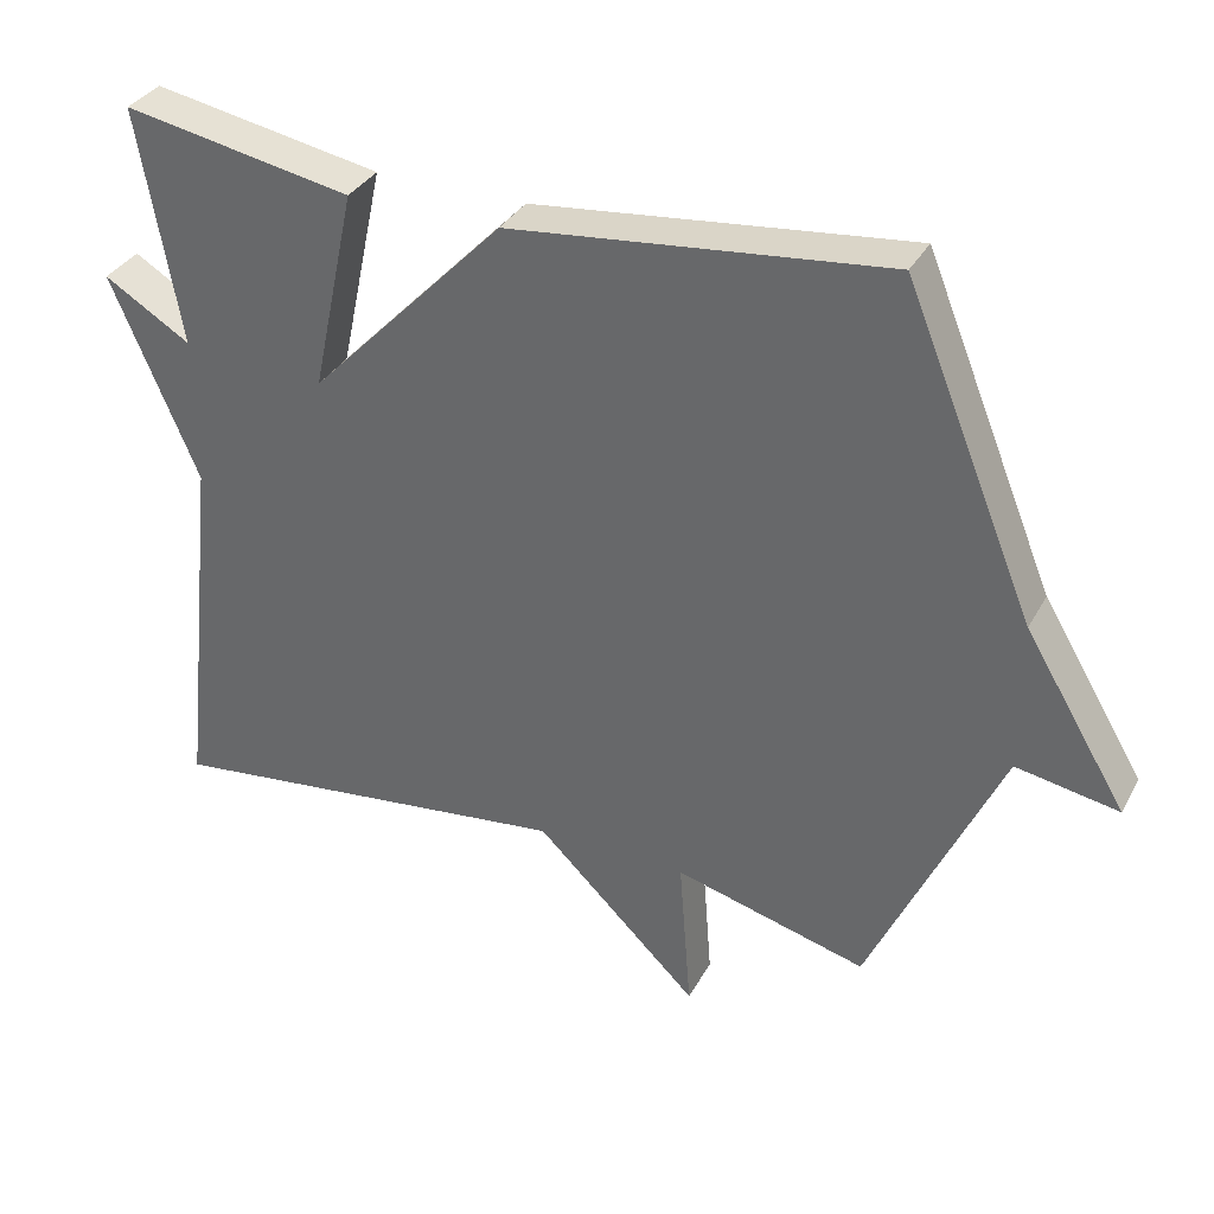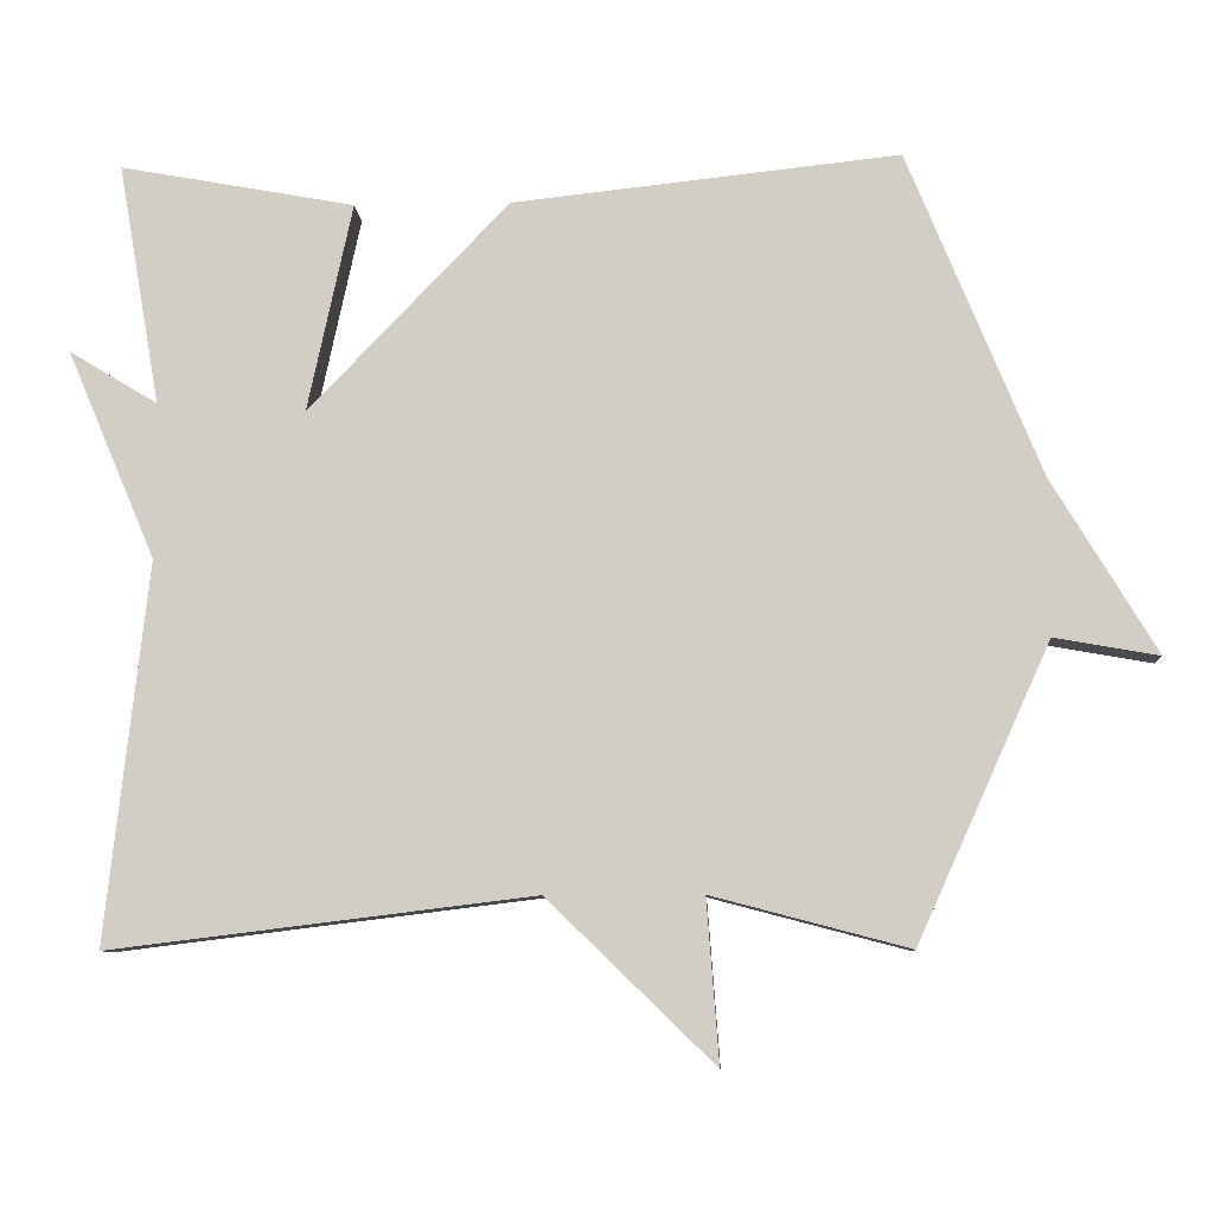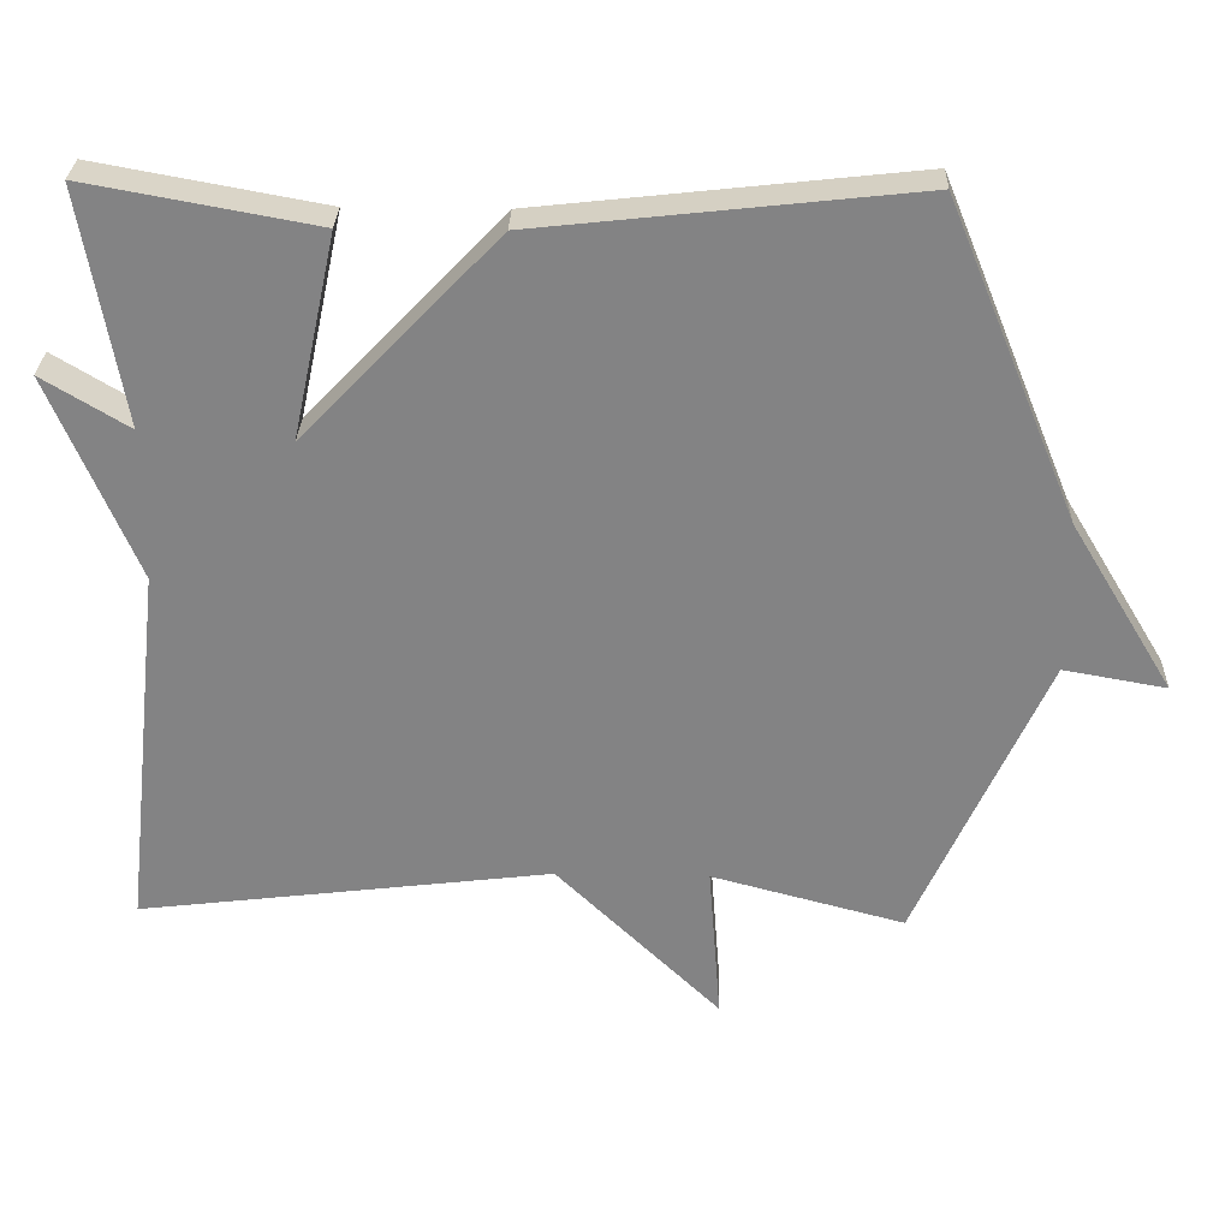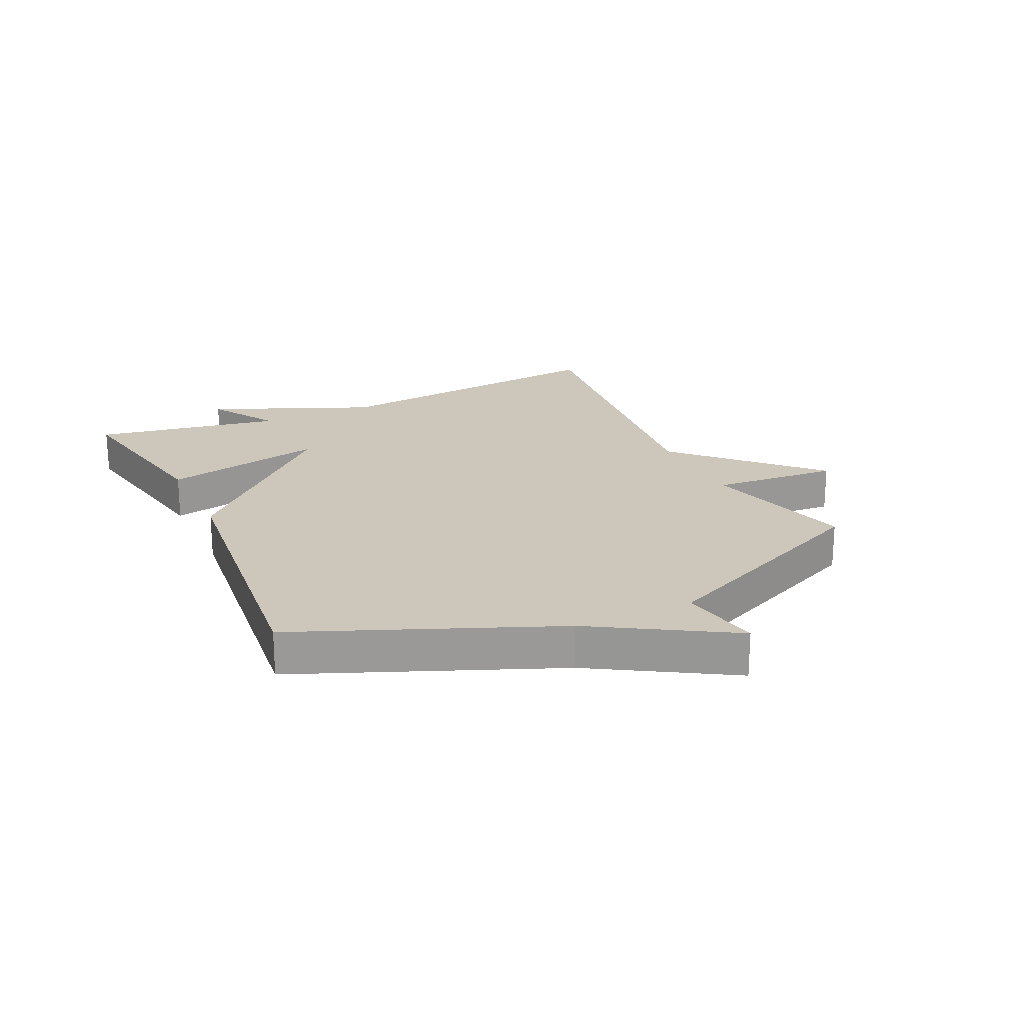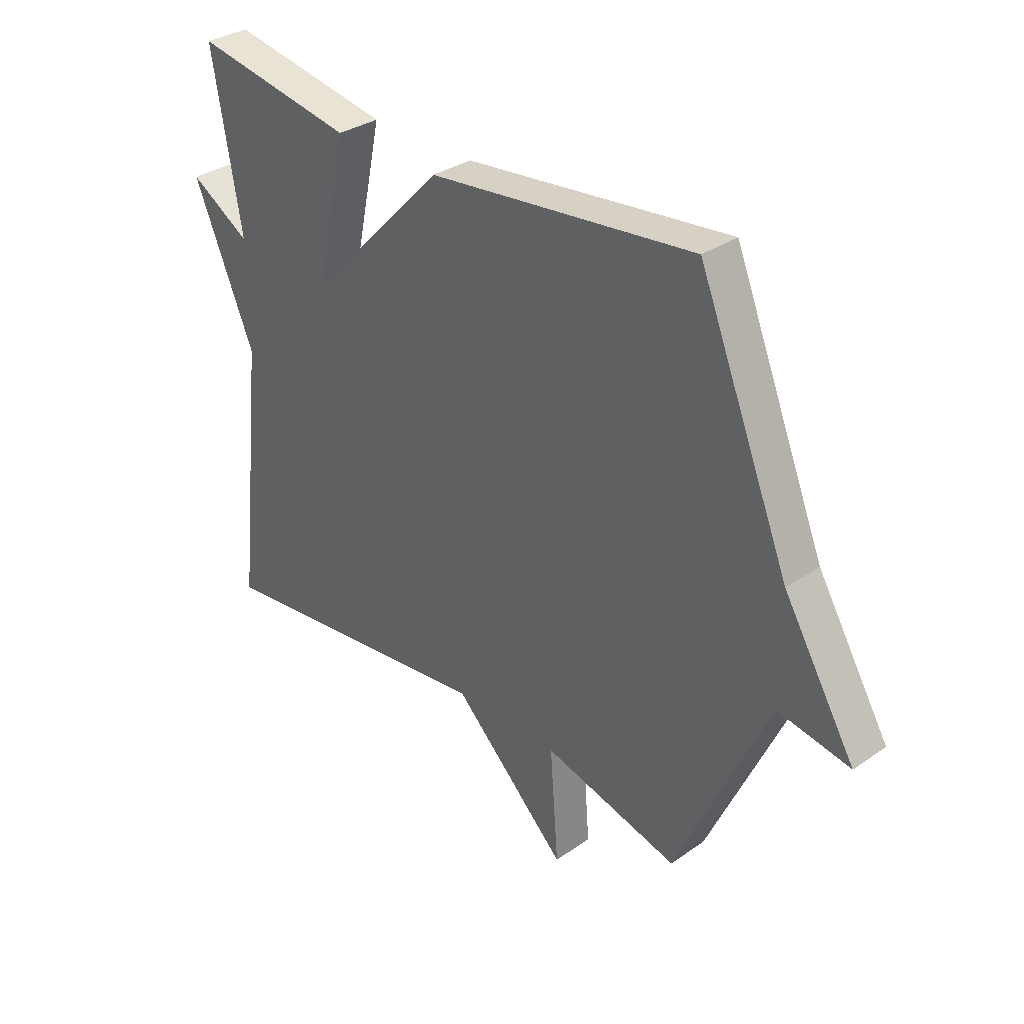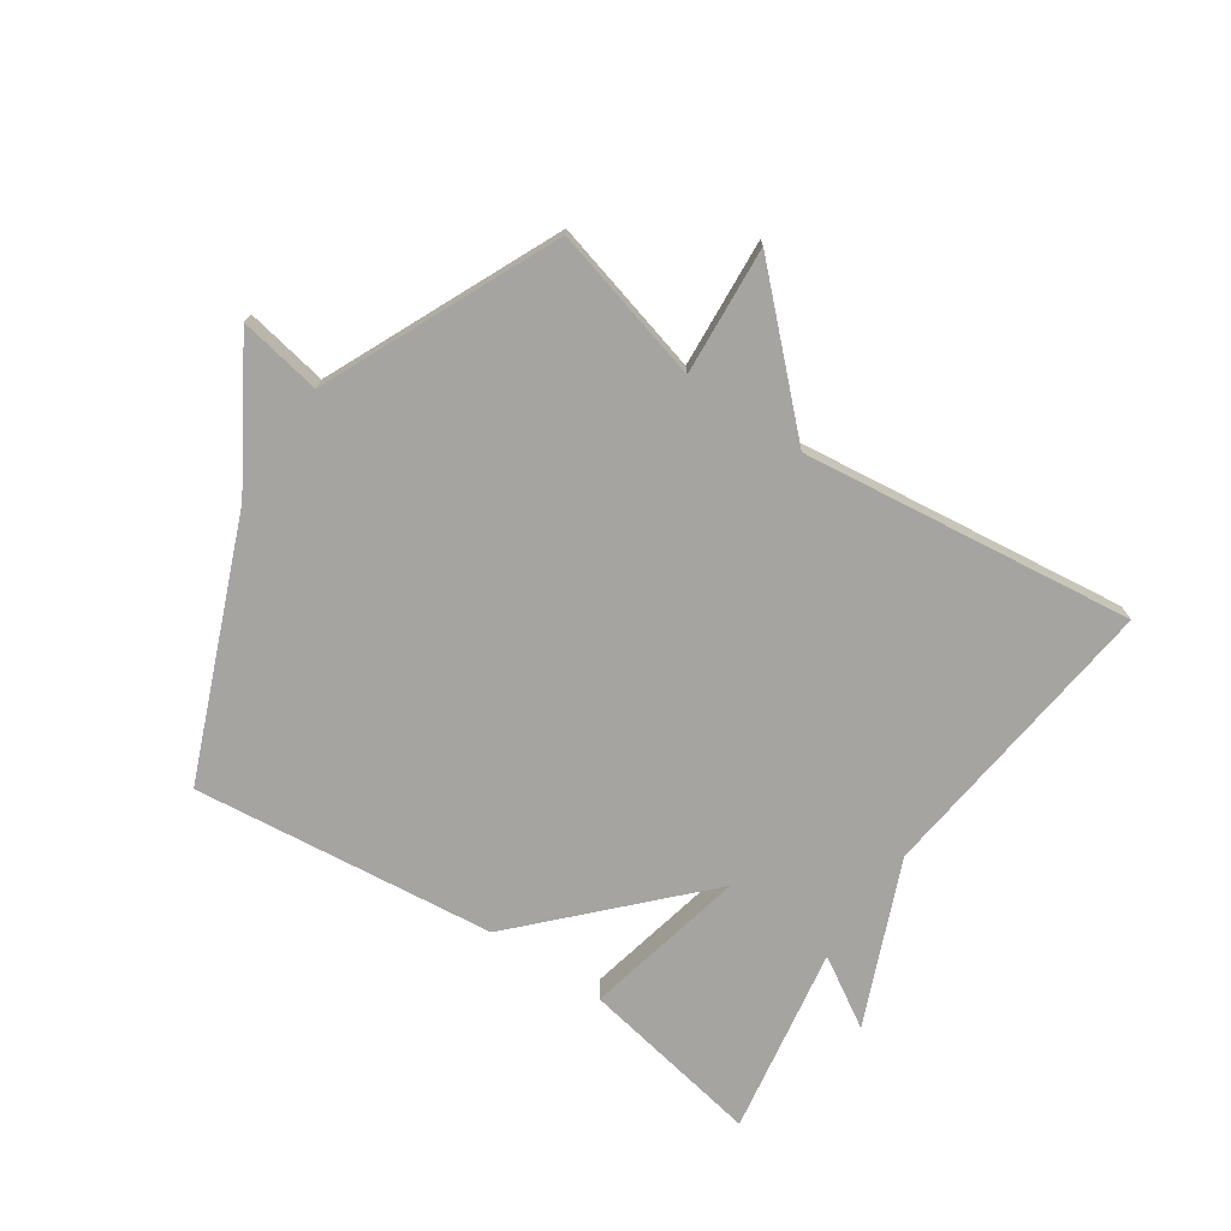
<metadata>
{"format":"obj","ext":"obj","renderer":"f3d","projection":"perspective","resolution":1024,"background":"white","views":[{"elev":34.3,"azim":25.2,"up":"+Z"},{"elev":-8.8,"azim":3.0,"up":"+Z"},{"elev":28.6,"azim":1.8,"up":"+Z"},{"elev":21.3,"azim":64.8,"up":"+Y"},{"elev":32.7,"azim":46.1,"up":"+Z"},{"elev":-73.2,"azim":145.8,"up":"+Y"}]}
</metadata>
<code>
v -0.5 0.07 -0.5
v -0.446 0.07 -0.011
v -0.56 0.07 0.258
v -0.446 0.07 0.189
v -0.5 0.07 0.5
v -0.198 0.07 0.445
v -0.256 0.07 0.176
v 0.002 0.07 0.445
v 0.5 0.07 0.5
v 0.672 0.07 0.081
v 0.807 0.07 -0.143
v 0.672 0.07 -0.119
v 0.5 0.07 -0.5
v 0.246 0.07 -0.433
v 0.262 0.07 -0.643
v 0.046 0.07 -0.433
v -0.5 0 -0.5
v -0.446 0 -0.011
v -0.56 0 0.258
v -0.446 0 0.189
v -0.5 0 0.5
v -0.198 0 0.445
v -0.256 0 0.176
v 0.002 0 0.445
v 0.5 0 0.5
v 0.672 0 0.081
v 0.807 0 -0.143
v 0.672 0 -0.119
v 0.5 0 -0.5
v 0.246 0 -0.433
v 0.262 0 -0.643
v 0.046 0 -0.433
f 14 15 16
f 12 13 14
f 12 14 16
f 10 11 12
f 12 16 1
f 10 12 1
f 9 10 1
f 8 9 1
f 7 8 1
f 4 5 6 7
f 2 3 4
f 2 4 7
f 1 2 7
f 32 31 30
f 30 29 28
f 32 30 28
f 28 27 26
f 17 32 28
f 17 28 26
f 17 26 25
f 17 25 24
f 17 24 23
f 23 22 21 20
f 20 19 18
f 23 20 18
f 23 18 17
f 1 17 18 2
f 2 18 19 3
f 3 19 20 4
f 4 20 21 5
f 5 21 22 6
f 6 22 23 7
f 7 23 24 8
f 8 24 25 9
f 9 25 26 10
f 10 26 27 11
f 11 27 28 12
f 12 28 29 13
f 13 29 30 14
f 14 30 31 15
f 15 31 32 16
f 16 32 17 1

</code>
